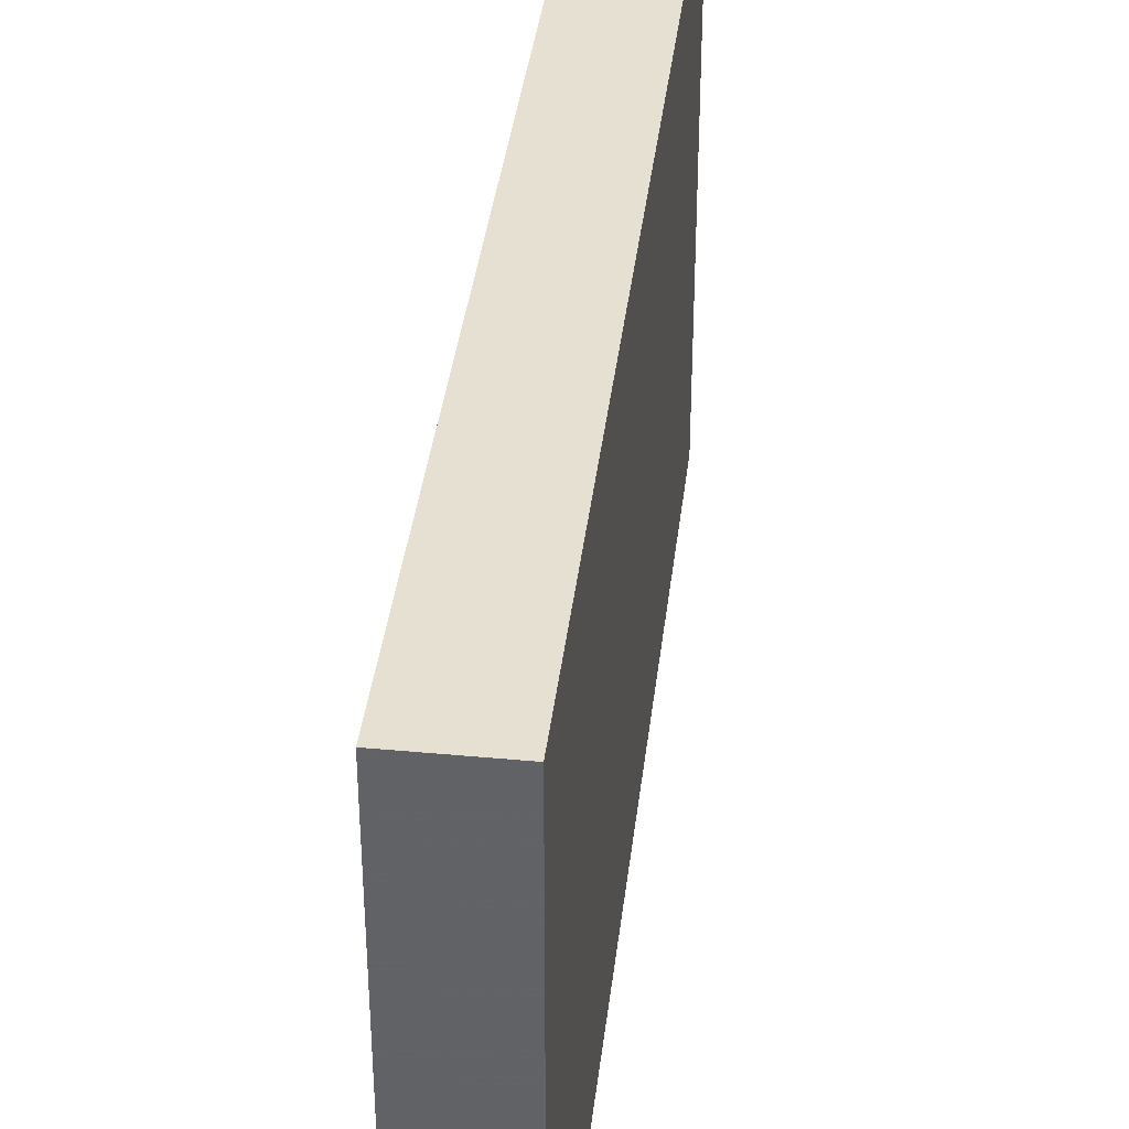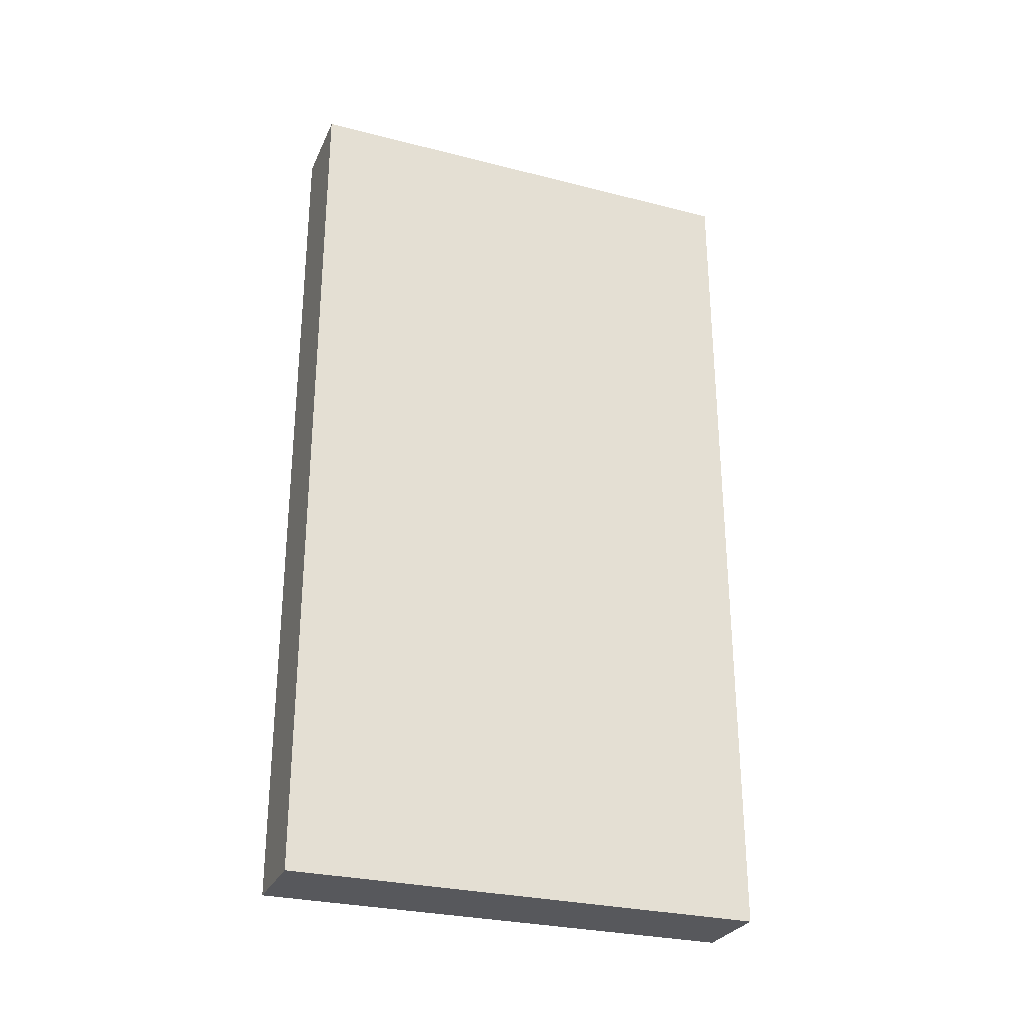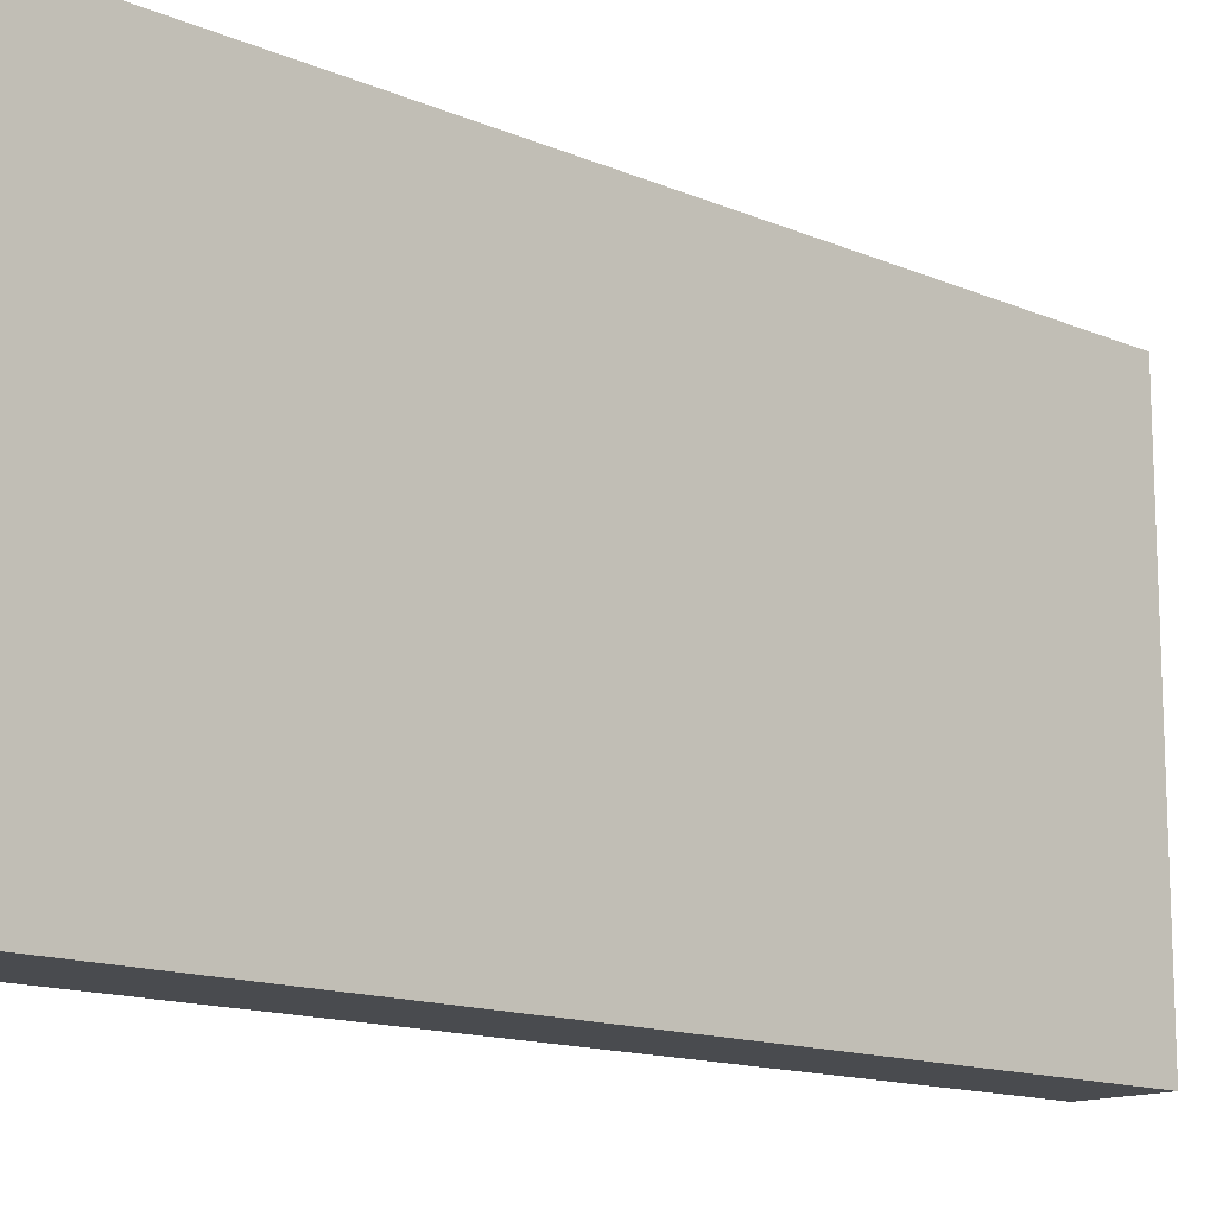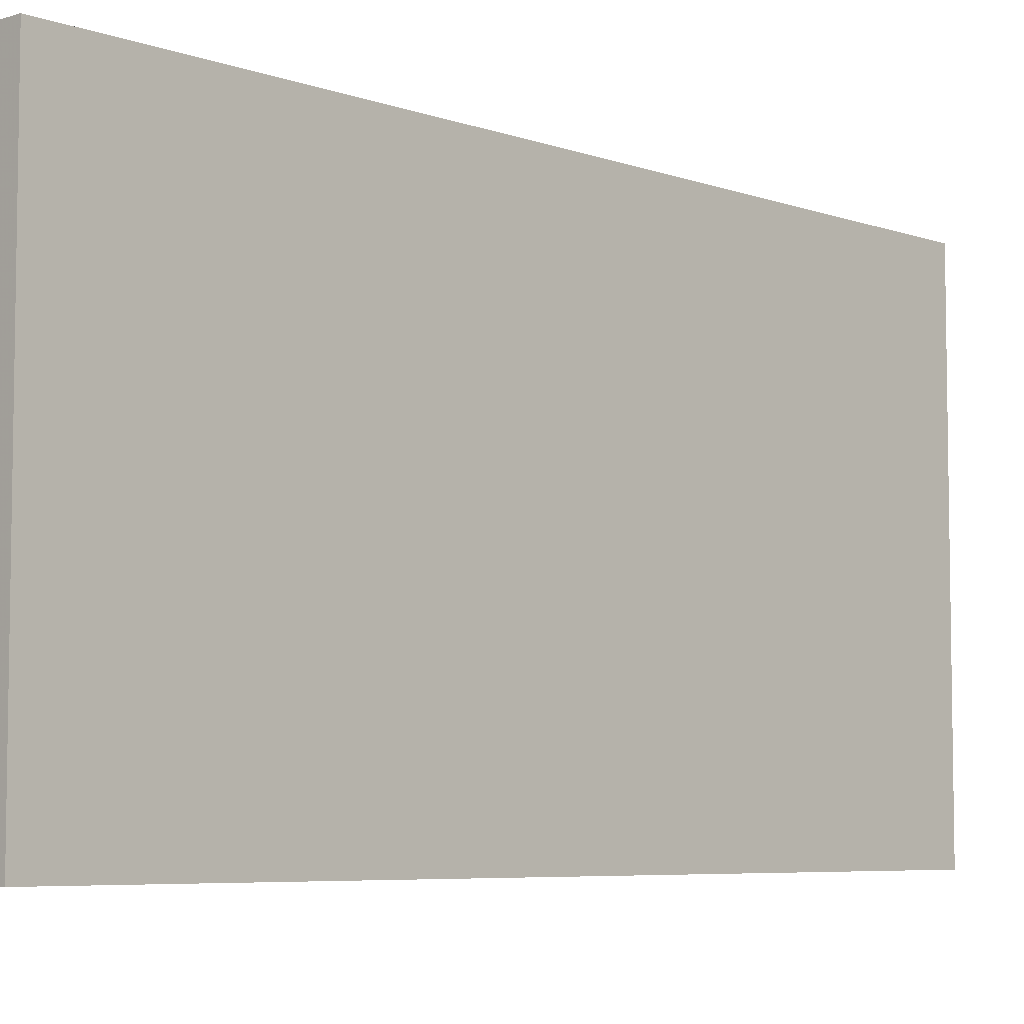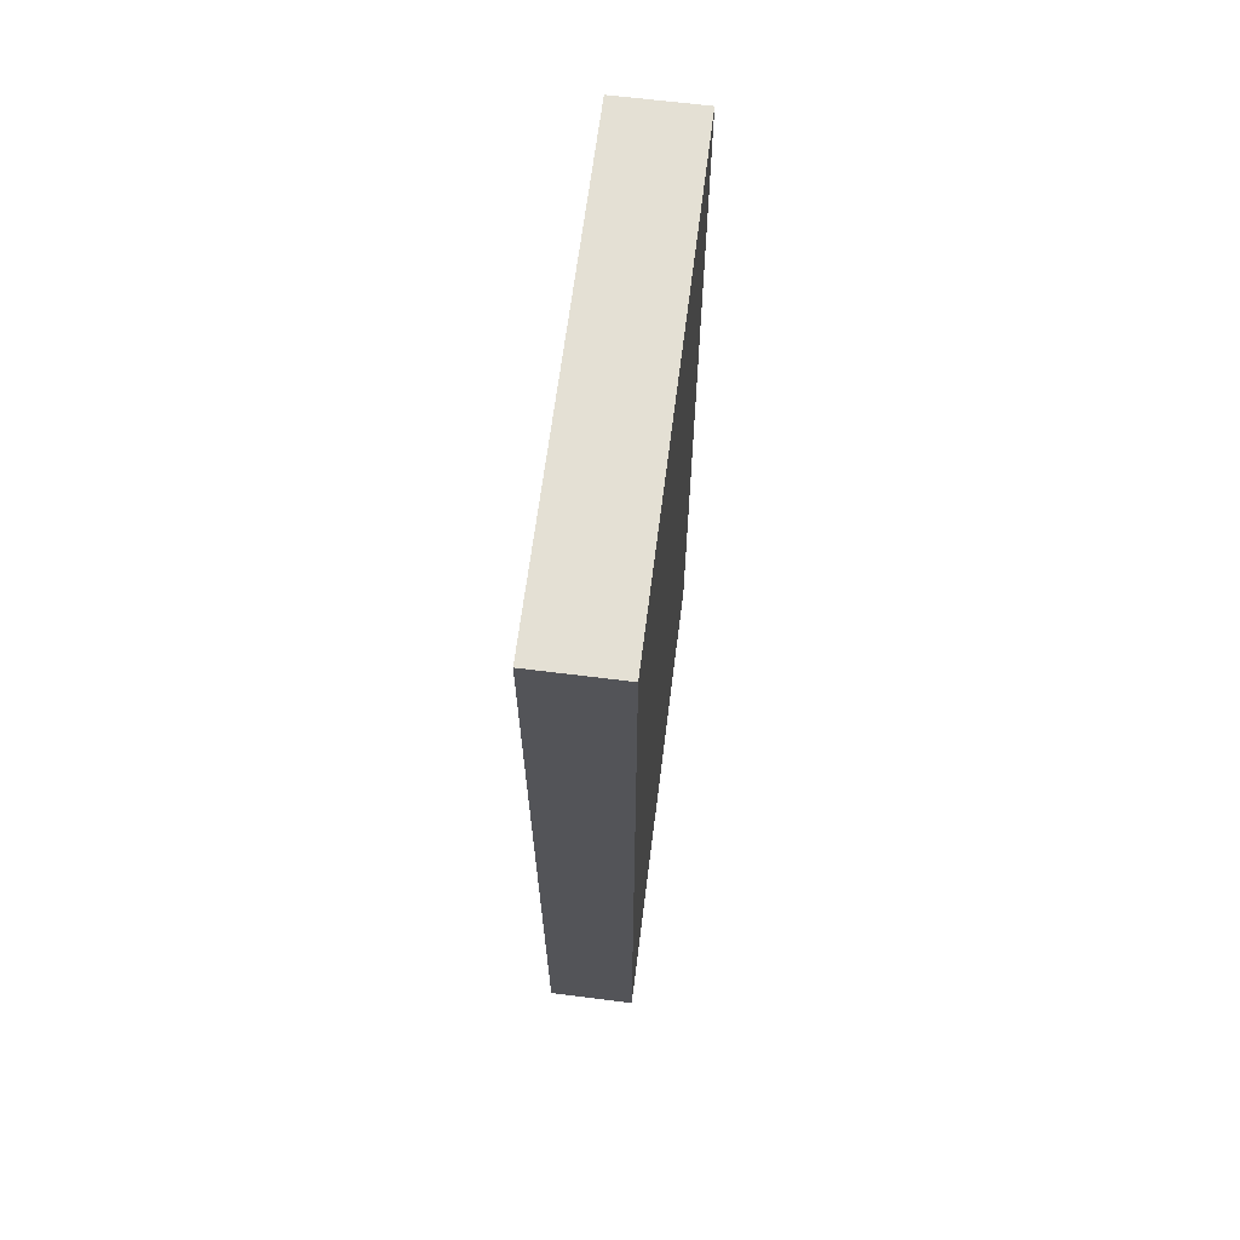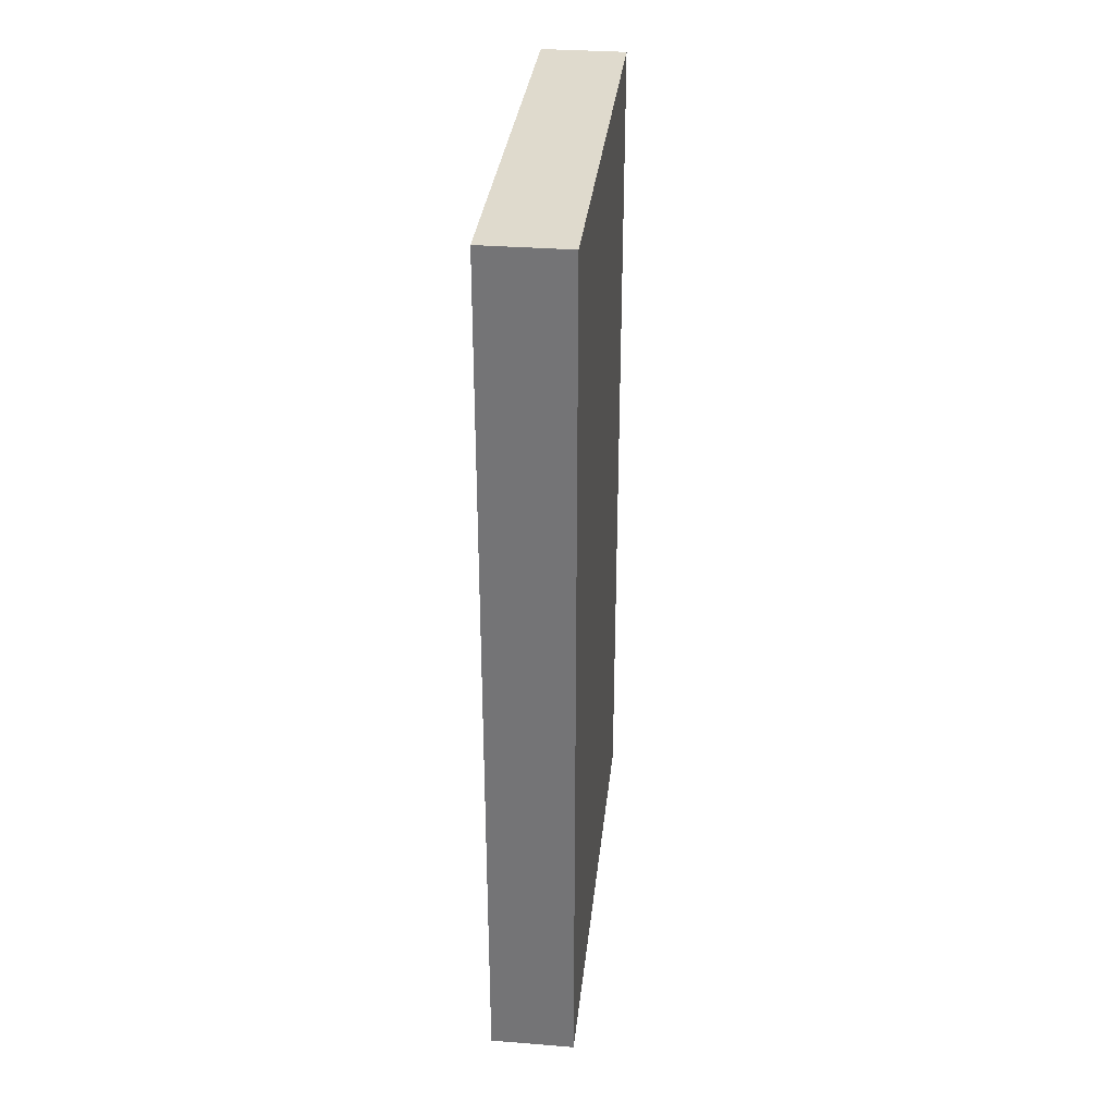
<metadata>
{"format":"obj","ext":"obj","renderer":"f3d","projection":"perspective","resolution":1024,"background":"white","views":[{"elev":38.4,"azim":-173.3,"up":"+Z"},{"elev":-28.6,"azim":-110.9,"up":"+Y"},{"elev":-14.0,"azim":-133.2,"up":"+Z"},{"elev":-6.1,"azim":-136.9,"up":"+Z"},{"elev":66.0,"azim":-172.8,"up":"+Y"},{"elev":32.9,"azim":6.2,"up":"+Y"}]}
</metadata>
<code>
v 0.4455 0.0011 1.159
v 0.4455 -0.4455 1.159
v 0.4455 0.0011 0.9169
v 0.4025 0.0011 0.9169
v 0.4025 -0.4455 1.159
v 0.4025 0.0011 1.159
v 0.4455 -0.4455 0.9169
v 0.4025 -0.4455 0.9169
f 1 2 3
f 1 3 4
f 6 1 4
f 6 4 5
f 6 5 2
f 6 2 1
f 7 3 2
f 7 2 5
f 8 7 5
f 8 5 4
f 8 4 3
f 8 3 7

</code>
